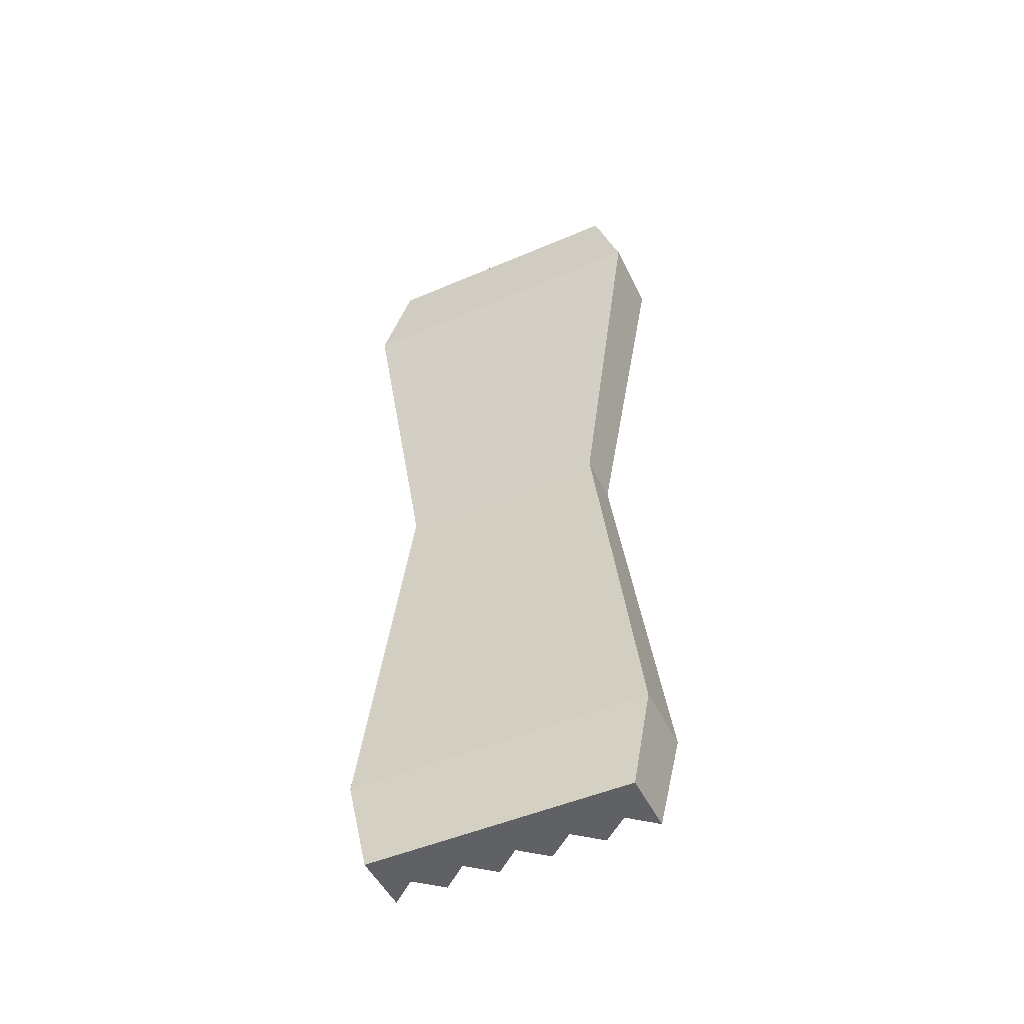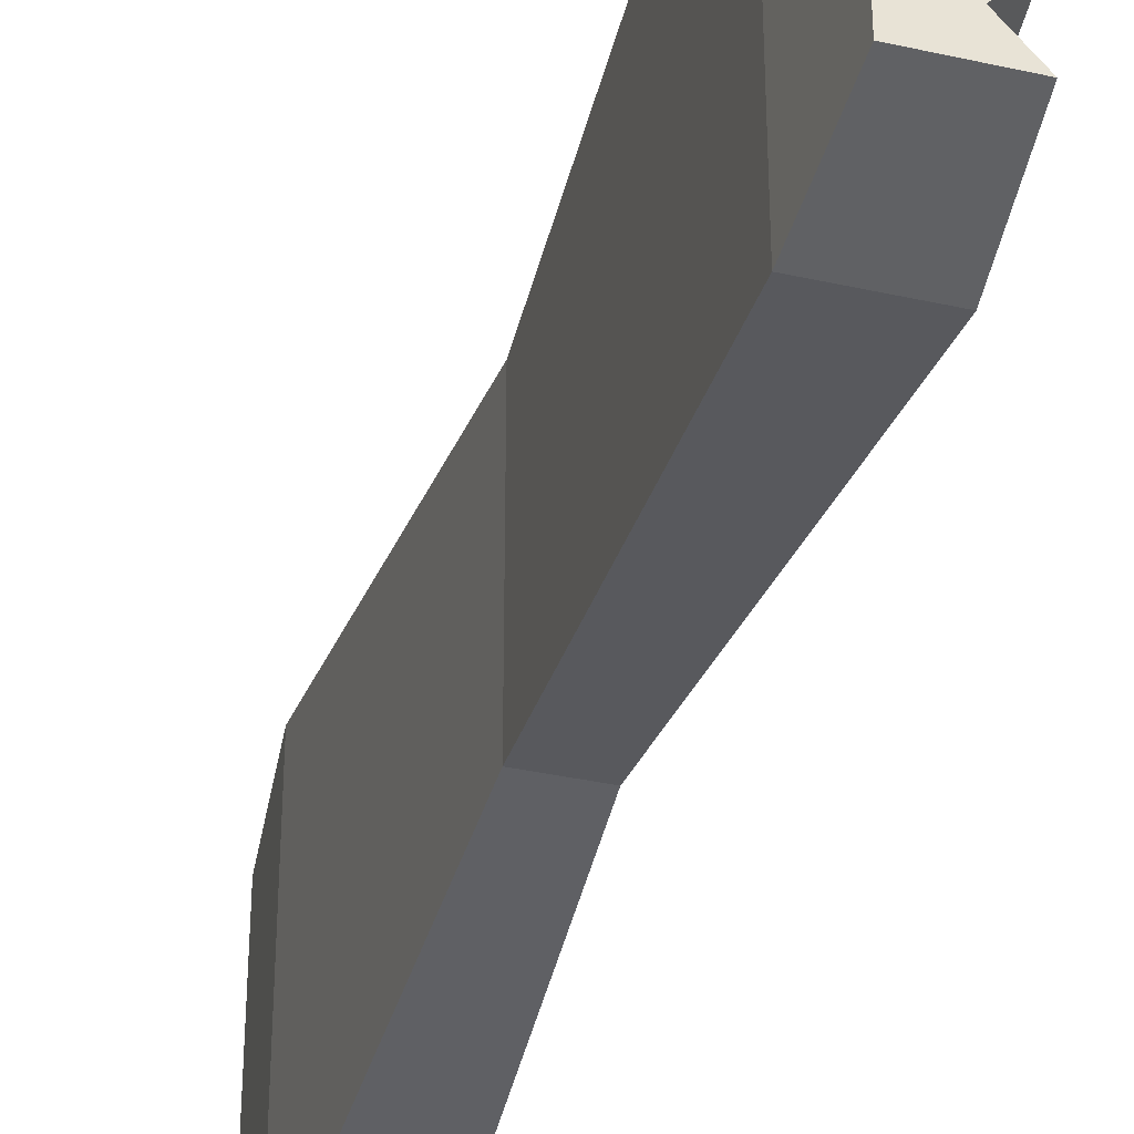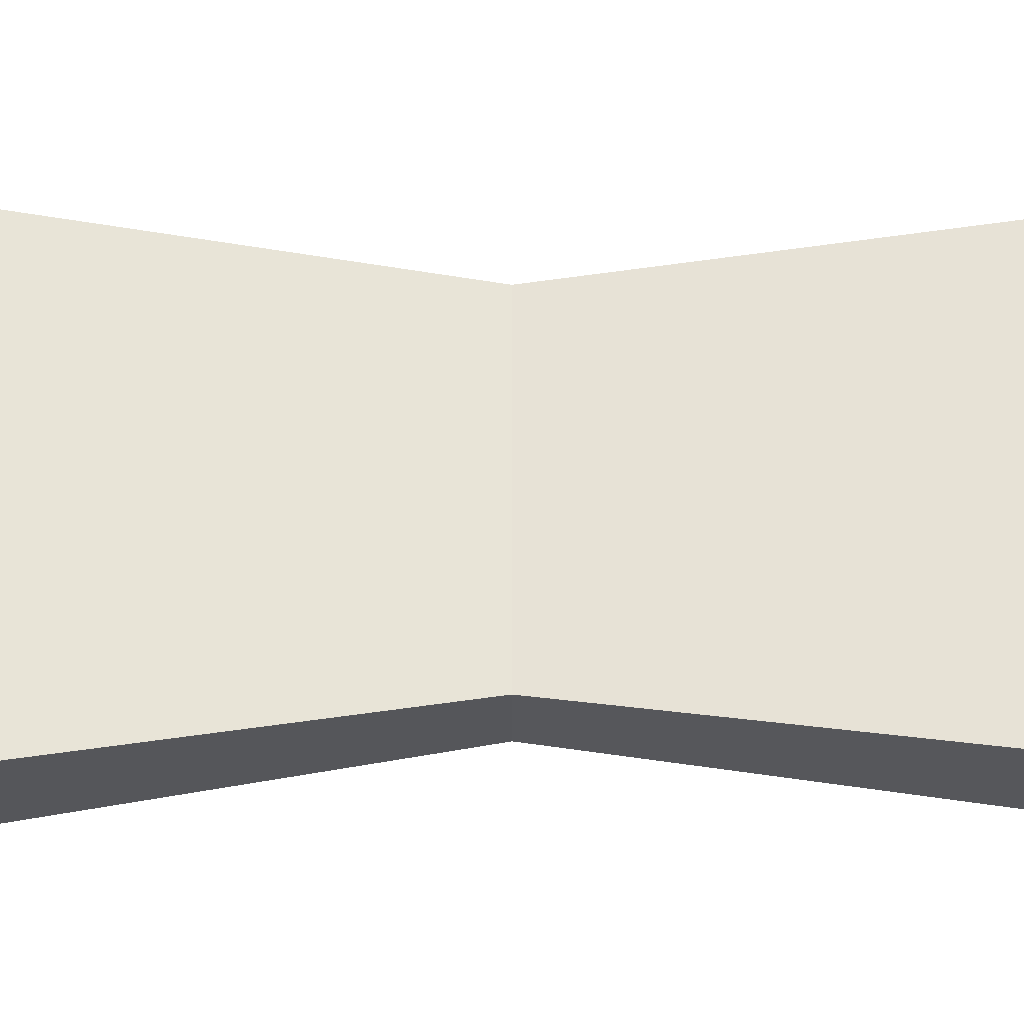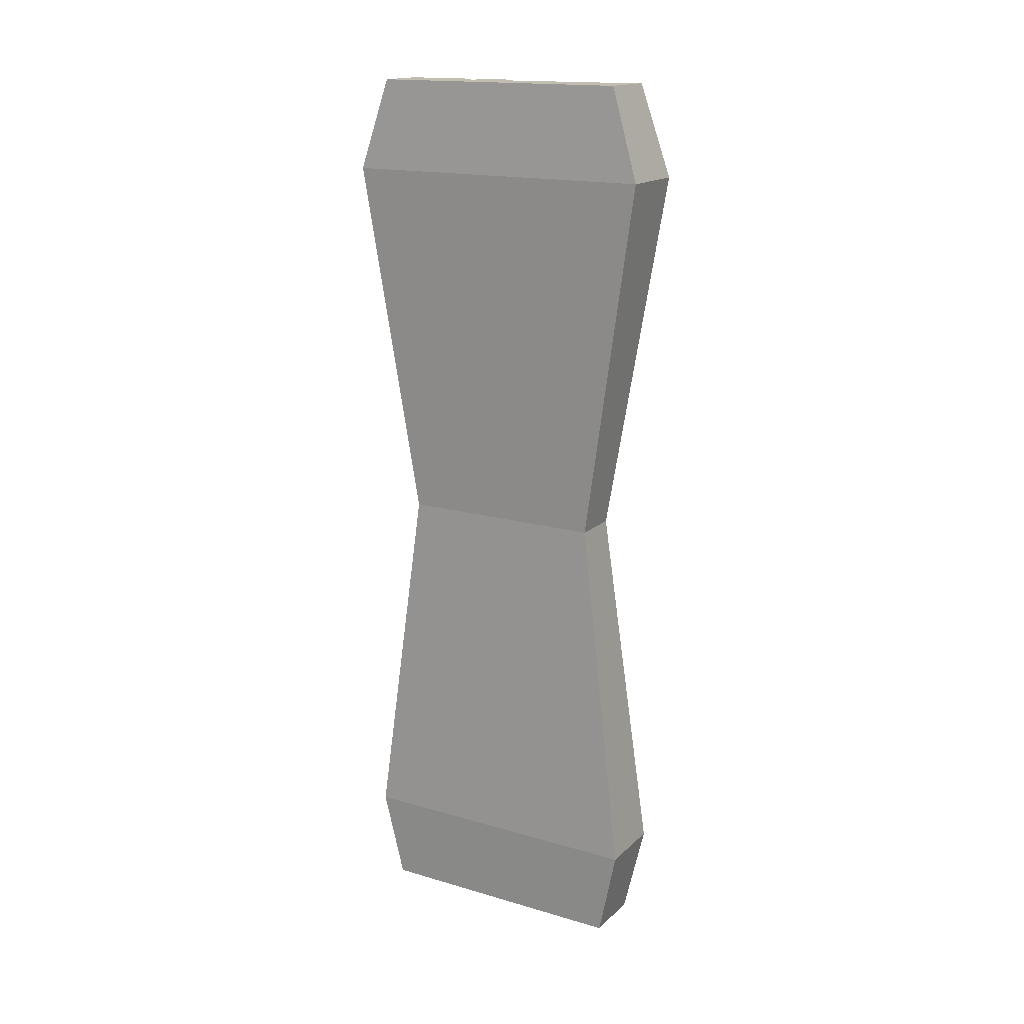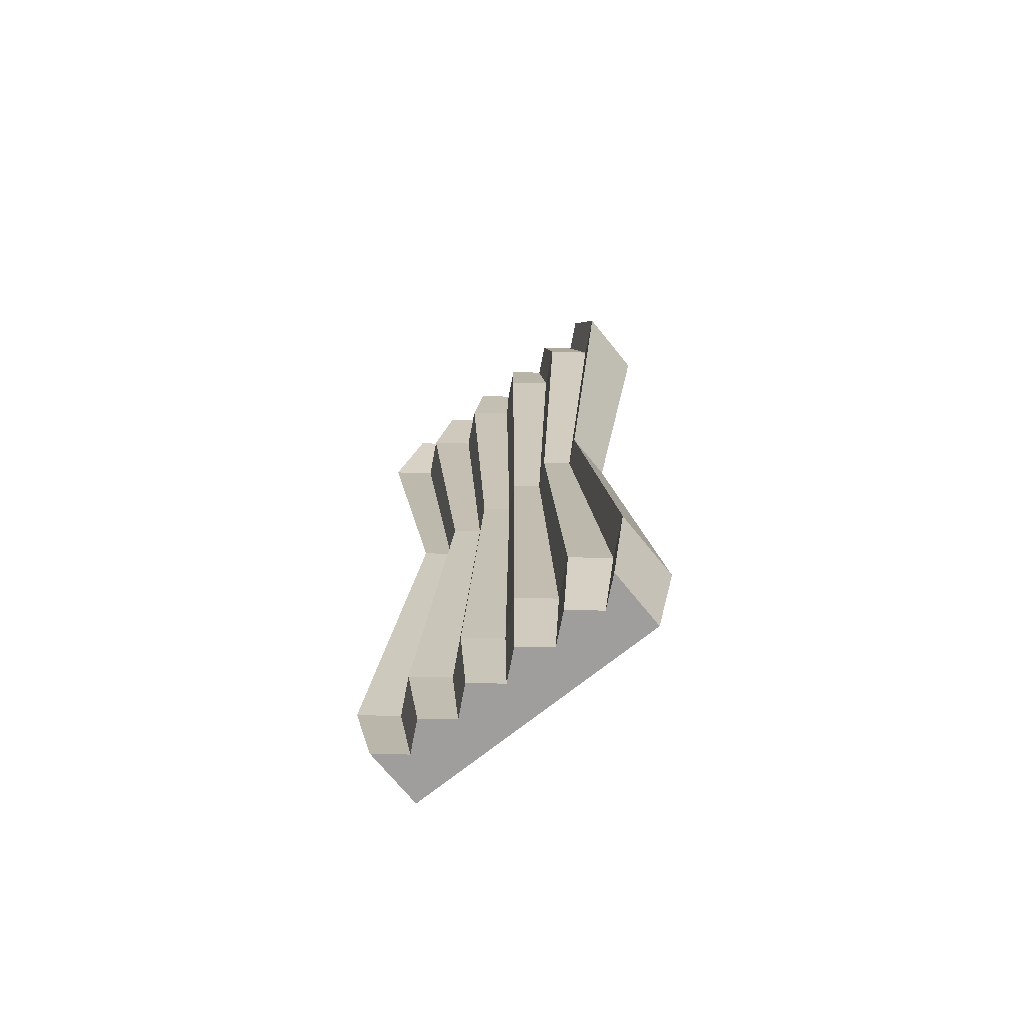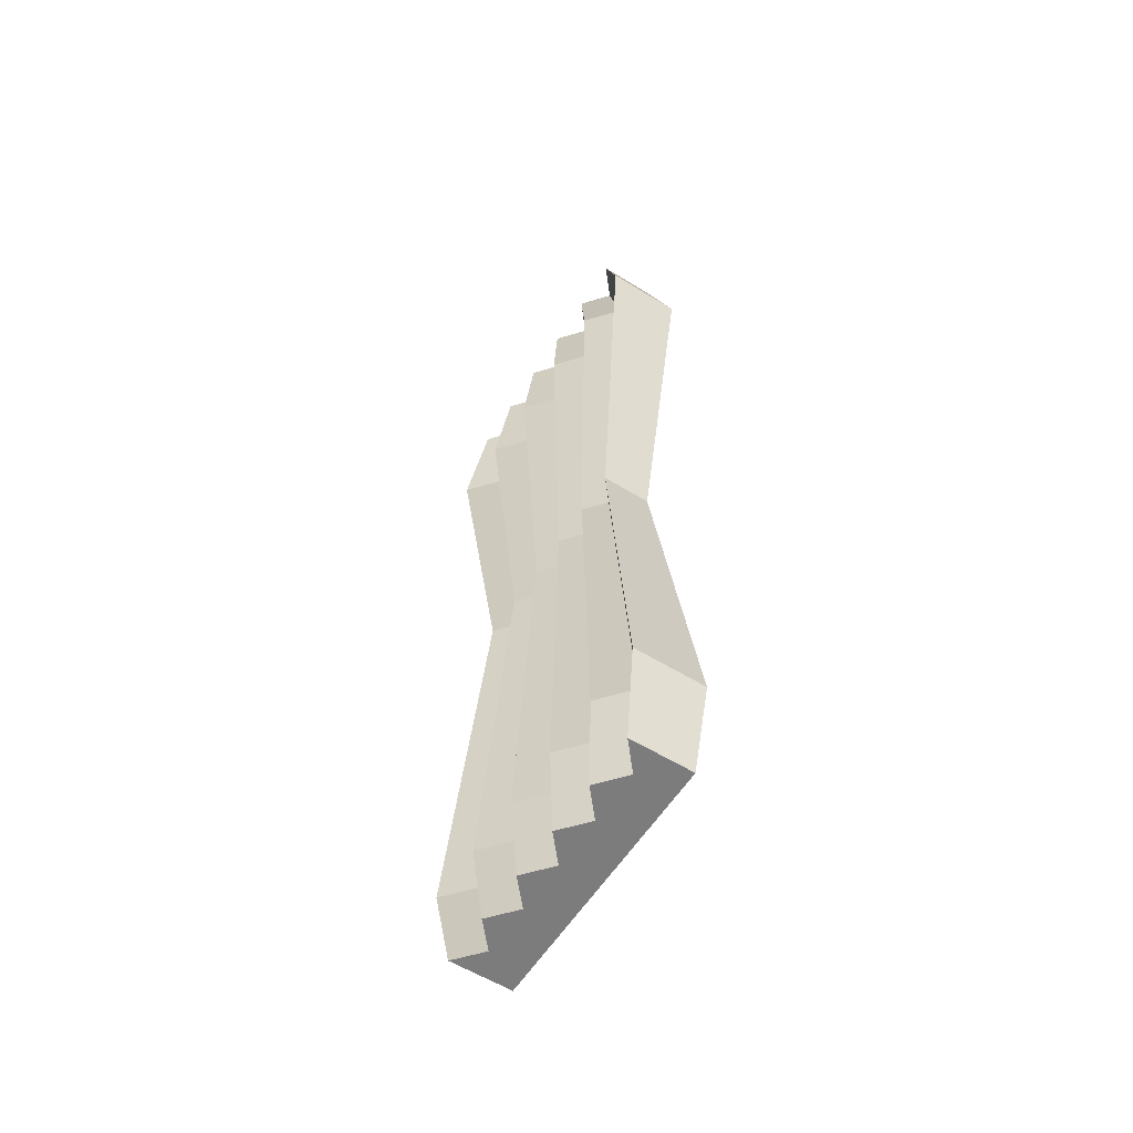
<metadata>
{"format":"obj","ext":"obj","renderer":"f3d","projection":"perspective","resolution":1024,"background":"white","views":[{"elev":-49.5,"azim":-64.7,"up":"+Y"},{"elev":-37.1,"azim":-16.1,"up":"+Z"},{"elev":-28.0,"azim":-89.8,"up":"+Z"},{"elev":16.8,"azim":-59.6,"up":"+Y"},{"elev":-70.9,"azim":128.9,"up":"+Y"},{"elev":-58.8,"azim":147.6,"up":"+Y"}]}
</metadata>
<code>
o PessoaRakuProporcao.002
v -0.6009 7.018 -2.472
v -0.4925 8.776 -2.532
v -0.6009 7.018 -3.09
v 0.6877 8.776 -2.532
v 0.8391 7.018 -3.09
v 0.3151 7.018 2.472
v 0.6877 8.776 2.532
v 0.8391 7.018 3.09
v -0.6009 7.018 3.09
v 0.2583 -8.781 2.026
v -0.4925 -8.781 2.532
v -0.4925 -8.781 2.026
v 0.2583 8.776 2.026
v -0.4925 8.776 2.532
v 0.2583 8.776 -2.026
v -0.4925 8.776 -1.519
v 0.6877 8.776 -1.519
v 0.2583 8.776 -1.013
v -0.4925 8.776 -0.5064
v 0.6877 8.776 -0.5064
v 0.2583 8.776 -2.182e-07
v -0.4925 8.776 0.5064
v 0.6877 8.776 0.5064
v 0.2583 8.776 1.013
v -0.4925 8.776 1.519
v 0.6877 8.776 1.519
v -0.4925 -8.781 -2.532
v 0.2583 -8.781 -2.026
v -0.4925 -8.781 -2.026
v -0.4925 -8.781 -1.519
v 0.2583 -8.781 -1.013
v -0.4925 -8.781 -1.013
v -0.4925 -8.781 -0.5064
v 0.2583 -8.781 -2.182e-07
v -0.4925 -8.781 -2.182e-07
v -0.4925 -8.781 0.5064
v 0.2583 -8.781 1.013
v -0.4925 -8.781 1.013
v -0.4925 -8.781 1.519
v 0.3151 7.018 -2.472
v 0.8391 7.018 -1.854
v 0.3151 7.018 -1.236
v 0.8391 7.018 -0.6179
v 0.3151 7.018 7.818e-07
v 0.8391 7.018 0.6179
v 0.3151 7.018 1.236
v 0.8391 7.018 1.854
v -0.6009 7.018 2.472
v -0.4925 8.776 2.026
v -0.6009 7.018 1.854
v -0.6009 7.018 1.236
v -0.4925 8.776 1.013
v -0.6009 7.018 0.6179
v -0.6009 7.018 7.818e-07
v -0.6009 7.018 -0.6179
v -0.4925 8.776 -1.013
v -0.6009 7.018 -1.236
v -0.6009 7.018 -1.854
v -0.4925 8.776 -2.026
v -0.5673 -7.01 -1.75
v -0.3883 -0.002574 -1.597
v -0.5673 -7.01 -2.333
v -0.5673 -7.01 -1.167
v -0.3883 -0.002574 -1.198
v -0.5673 -7.01 -0.5833
v -0.3883 -0.002574 -0.7985
v -0.5673 -7.01 -2.182e-07
v -0.3883 -0.002574 -0.3993
v -0.3883 -0.002574 0.3993
v -0.5673 -7.01 0.5833
v -0.3883 -0.002574 0.7985
v -0.5673 -7.01 1.167
v -0.3883 -0.002574 1.198
v -0.5673 -7.01 1.75
v -0.3883 -0.002574 1.597
v -0.5673 -7.01 2.333
v -0.3883 -0.002573 1.996
v -0.5673 -7.01 2.917
v 0.7921 -7.01 1.75
v 0.2036 -0.002574 1.597
v 0.2975 -7.01 2.333
v 0.2975 -7.01 1.167
v 0.5422 -0.002574 1.198
v 0.7921 -7.01 0.5833
v 0.2036 -0.002574 0.7985
v 0.2975 -7.01 -2.182e-07
v 0.5422 -0.002574 0.3993
v 0.5422 -0.002574 -0.3993
v 0.7921 -7.01 -0.5833
v 0.2036 -0.002574 -0.7985
v 0.2975 -7.01 -1.167
v 0.5422 -0.002574 -1.198
v 0.7921 -7.01 -1.75
v 0.2036 -0.002574 -1.597
v 0.2975 -7.01 -2.333
v 0.5422 -0.002574 -1.996
v 0.7921 -7.01 -2.917
v 0.5422 -0.002574 1.996
v 0.7921 -7.01 2.917
v -0.5673 -7.01 -2.917
v -0.3883 -0.002574 -1.996
v 0.6877 -8.781 -2.532
v 0.6877 -8.781 2.532
v 0.6877 -8.781 -1.519
v 0.6877 -8.781 -0.5064
v 0.6877 -8.781 0.5064
v 0.6877 -8.781 1.519
v -0.3883 -0.002574 -2.182e-07
v 0.2036 -0.002574 -2.182e-07
v -0.4925 8.776 -2.182e-07
f 1 2 3
f 3 4 5
f 6 7 8
f 7 9 8
f 10 11 12
f 13 14 7
f 2 15 4
f 15 16 17
f 16 18 17
f 18 19 20
f 19 21 20
f 21 22 23
f 22 24 23
f 24 25 26
f 25 13 26
f 27 28 29
f 28 30 29
f 30 31 32
f 31 33 32
f 33 34 35
f 34 36 35
f 36 37 38
f 37 39 38
f 39 10 12
f 4 40 5
f 15 41 40
f 17 42 41
f 18 43 42
f 20 44 43
f 44 23 45
f 45 24 46
f 46 26 47
f 47 13 6
f 14 48 9
f 49 50 48
f 25 51 50
f 52 53 51
f 22 54 53
f 54 19 55
f 55 56 57
f 57 16 58
f 58 59 1
f 60 61 62
f 63 64 60
f 65 66 63
f 67 68 65
f 69 67 70
f 71 70 72
f 73 72 74
f 75 74 76
f 77 76 78
f 79 80 81
f 82 83 79
f 84 85 82
f 86 87 84
f 88 86 89
f 90 89 91
f 92 91 93
f 94 93 95
f 96 95 97
f 98 78 99
f 81 98 99
f 100 96 97
f 62 101 100
f 62 27 29
f 100 102 27
f 81 103 10
f 103 78 11
f 102 95 28
f 28 93 104
f 104 91 31
f 31 89 105
f 105 86 34
f 86 106 34
f 84 37 106
f 82 107 37
f 79 10 107
f 11 76 12
f 12 74 39
f 39 72 38
f 38 70 36
f 36 67 35
f 67 33 35
f 65 32 33
f 63 30 32
f 60 29 30
f 58 61 64
f 57 64 66
f 55 66 68
f 54 68 108
f 69 54 108
f 71 53 69
f 73 51 71
f 75 50 73
f 77 48 75
f 47 80 83
f 46 83 85
f 45 85 87
f 44 87 109
f 88 44 109
f 90 43 88
f 92 42 90
f 94 41 92
f 96 40 94
f 98 9 77
f 6 98 80
f 3 96 101
f 1 101 61
f 1 59 2
f 3 2 4
f 6 13 7
f 7 14 9
f 10 103 11
f 13 49 14
f 2 59 15
f 15 59 16
f 16 56 18
f 18 56 19
f 19 110 21
f 21 110 22
f 22 52 24
f 24 52 25
f 25 49 13
f 27 102 28
f 28 104 30
f 30 104 31
f 31 105 33
f 33 105 34
f 34 106 36
f 36 106 37
f 37 107 39
f 39 107 10
f 4 15 40
f 15 17 41
f 17 18 42
f 18 20 43
f 20 21 44
f 44 21 23
f 45 23 24
f 46 24 26
f 47 26 13
f 14 49 48
f 49 25 50
f 25 52 51
f 52 22 53
f 22 110 54
f 54 110 19
f 55 19 56
f 57 56 16
f 58 16 59
f 60 64 61
f 63 66 64
f 65 68 66
f 67 108 68
f 69 108 67
f 71 69 70
f 73 71 72
f 75 73 74
f 77 75 76
f 79 83 80
f 82 85 83
f 84 87 85
f 86 109 87
f 88 109 86
f 90 88 89
f 92 90 91
f 94 92 93
f 96 94 95
f 98 77 78
f 81 80 98
f 100 101 96
f 62 61 101
f 62 100 27
f 100 97 102
f 81 99 103
f 103 99 78
f 102 97 95
f 28 95 93
f 104 93 91
f 31 91 89
f 105 89 86
f 86 84 106
f 84 82 37
f 82 79 107
f 79 81 10
f 11 78 76
f 12 76 74
f 39 74 72
f 38 72 70
f 36 70 67
f 67 65 33
f 65 63 32
f 63 60 30
f 60 62 29
f 58 1 61
f 57 58 64
f 55 57 66
f 54 55 68
f 69 53 54
f 71 51 53
f 73 50 51
f 75 48 50
f 77 9 48
f 47 6 80
f 46 47 83
f 45 46 85
f 44 45 87
f 88 43 44
f 90 42 43
f 92 41 42
f 94 40 41
f 96 5 40
f 98 8 9
f 6 8 98
f 3 5 96
f 1 3 101

</code>
